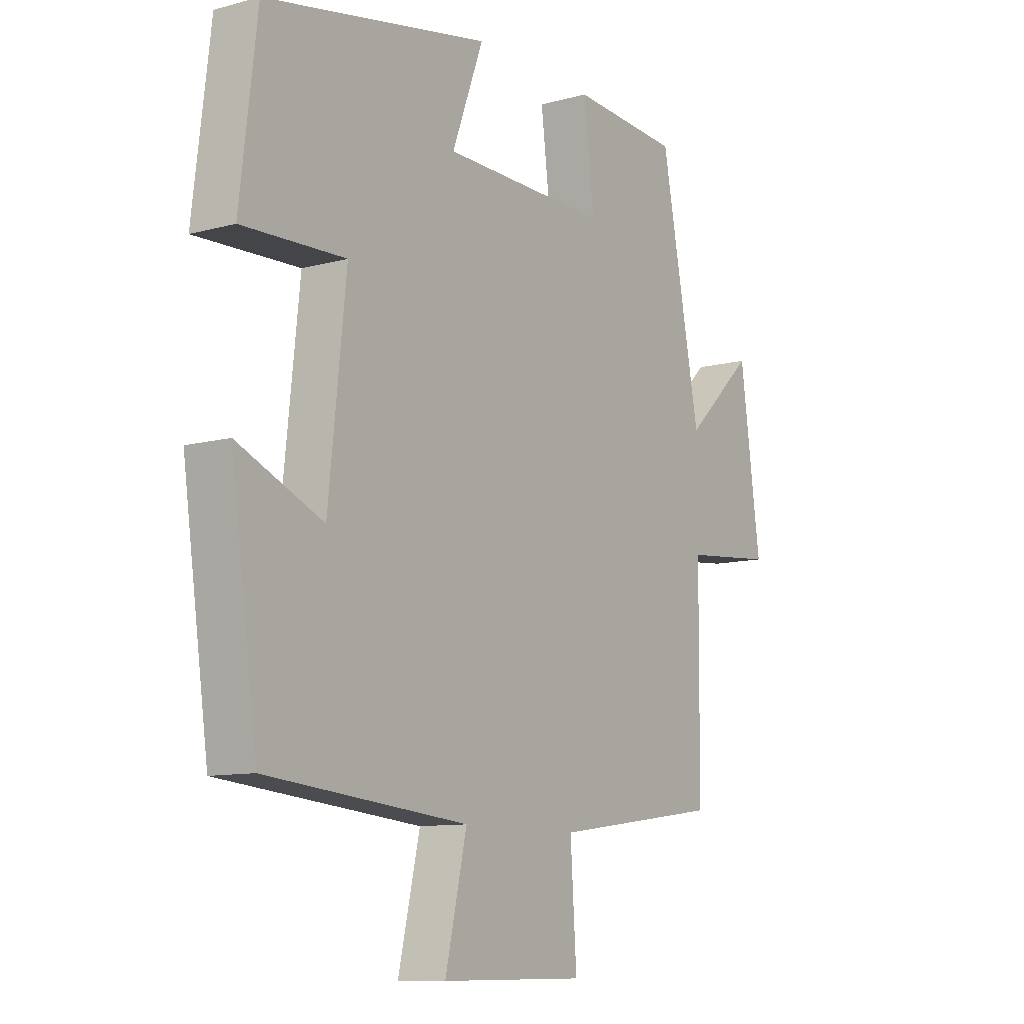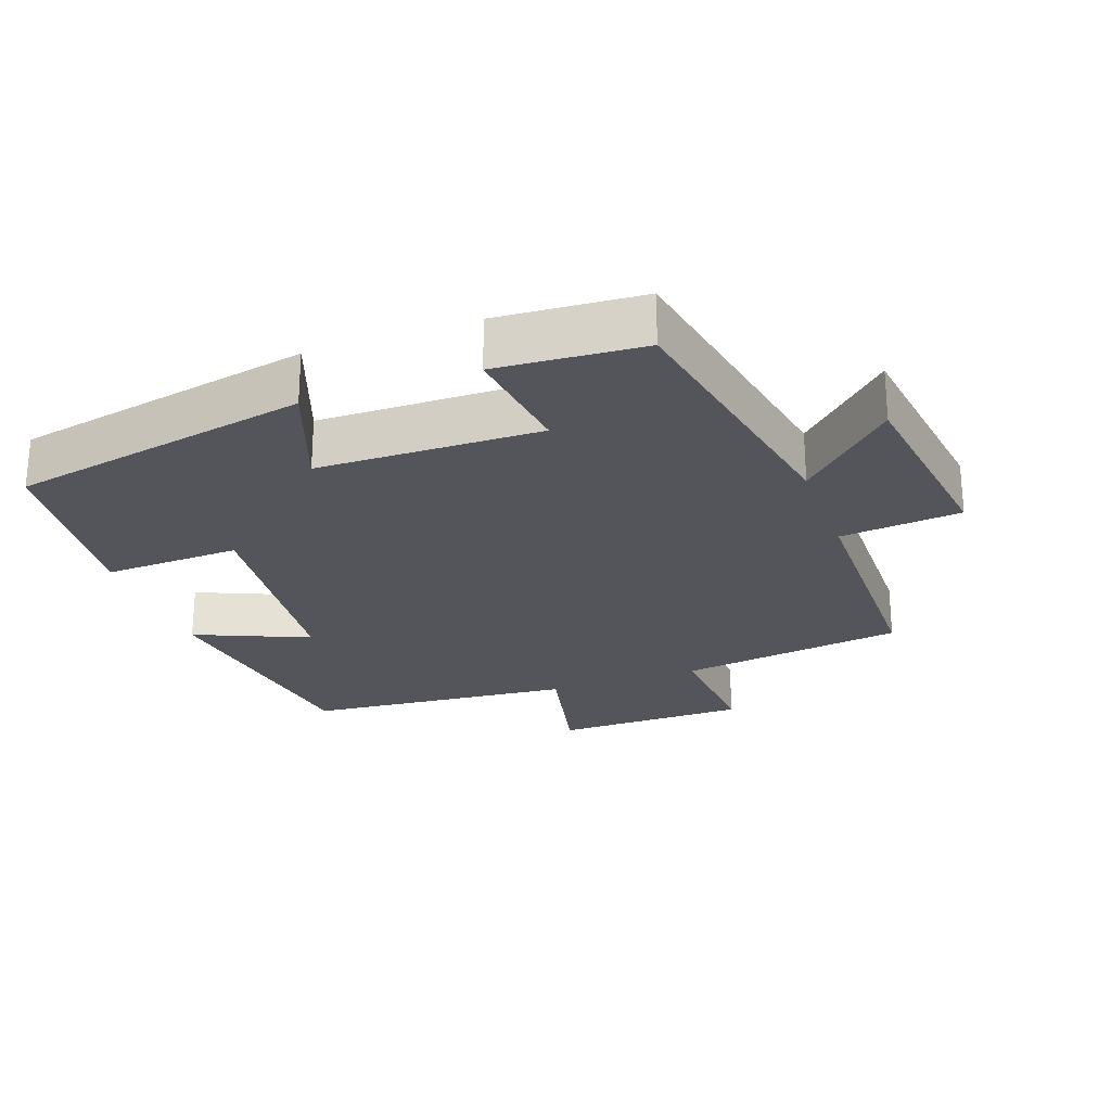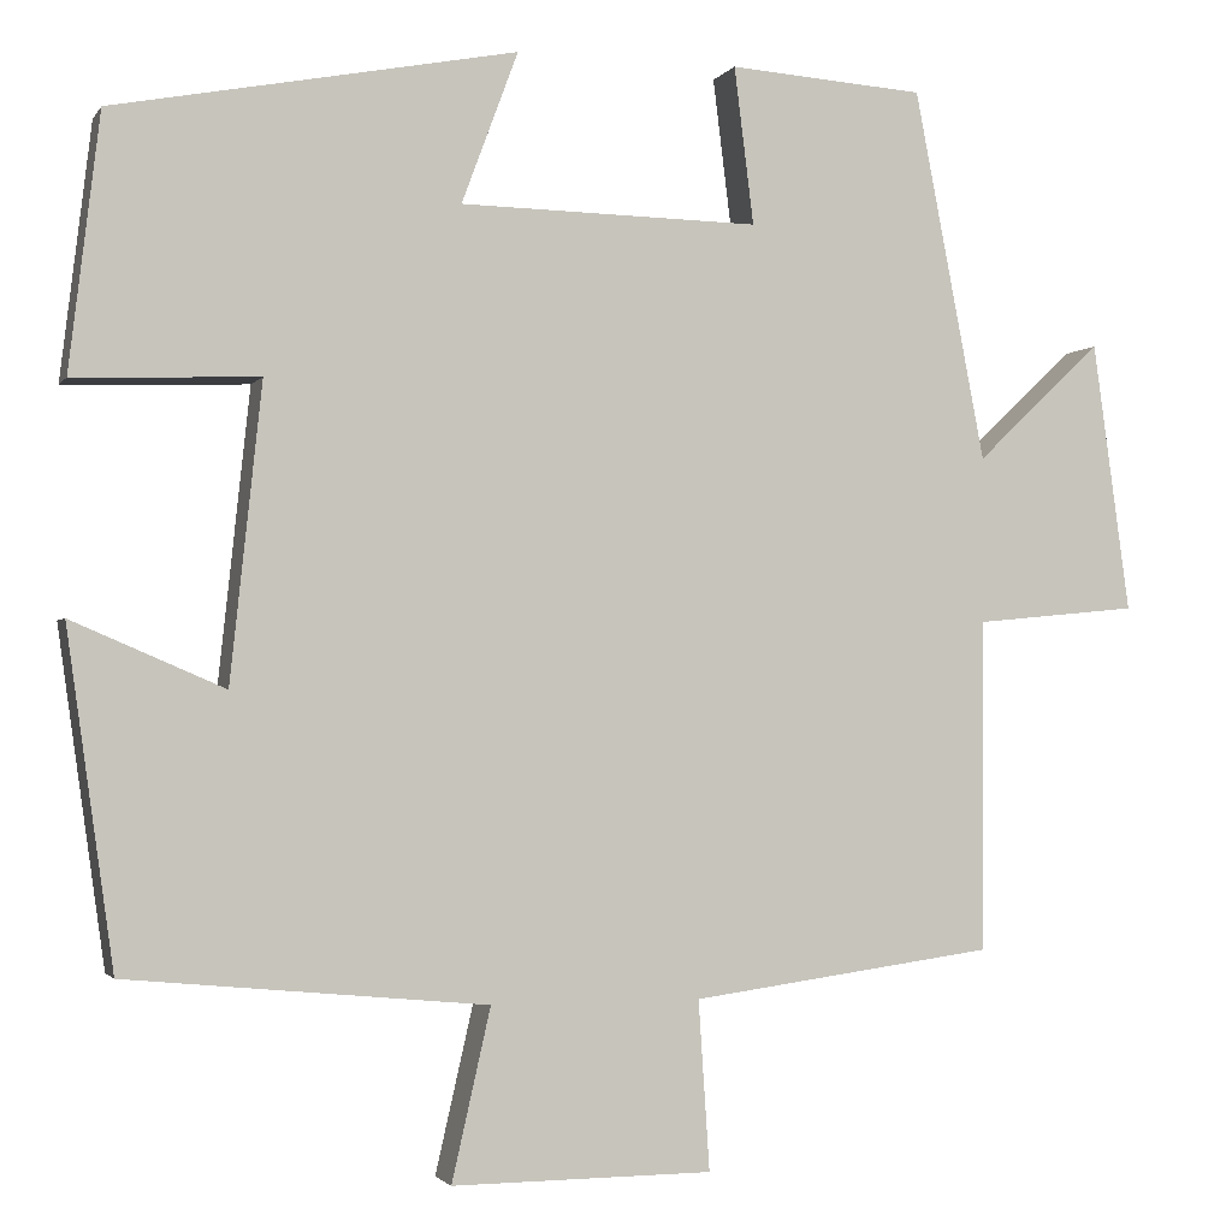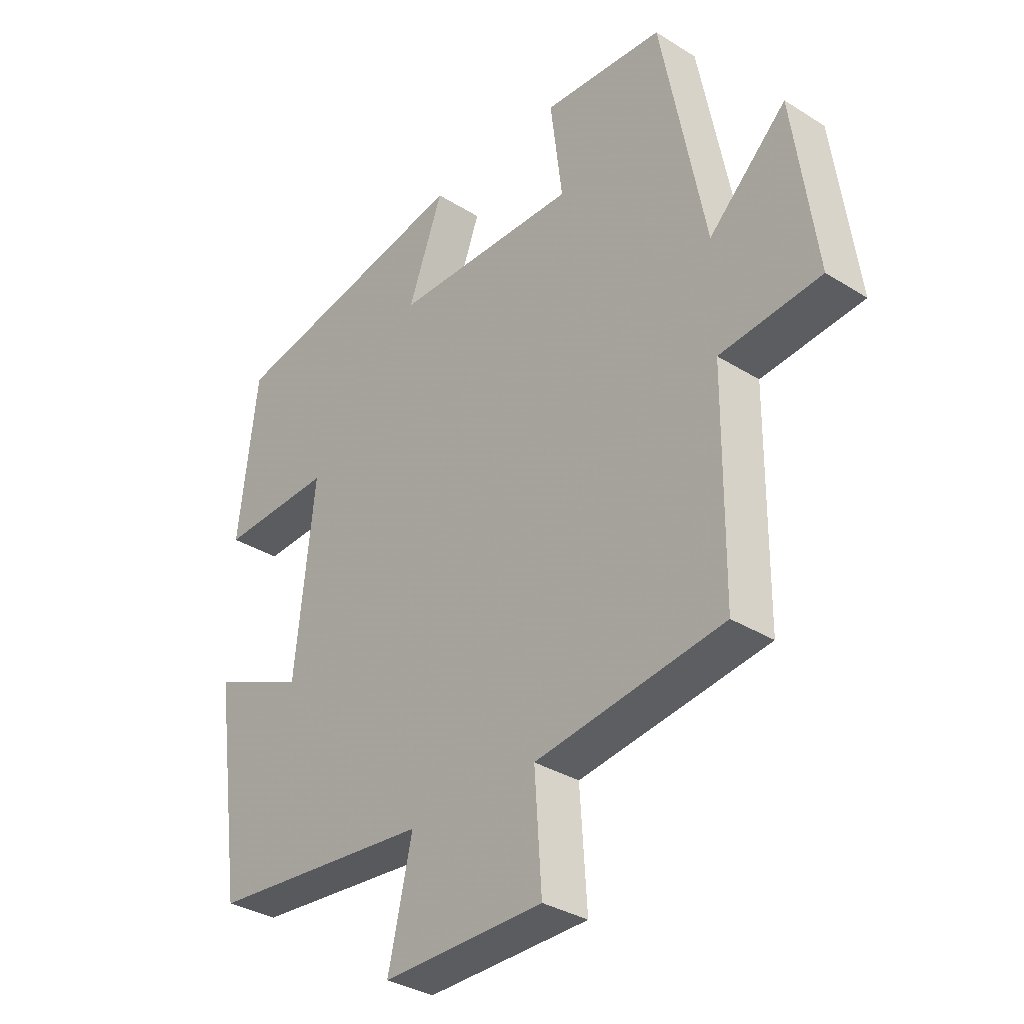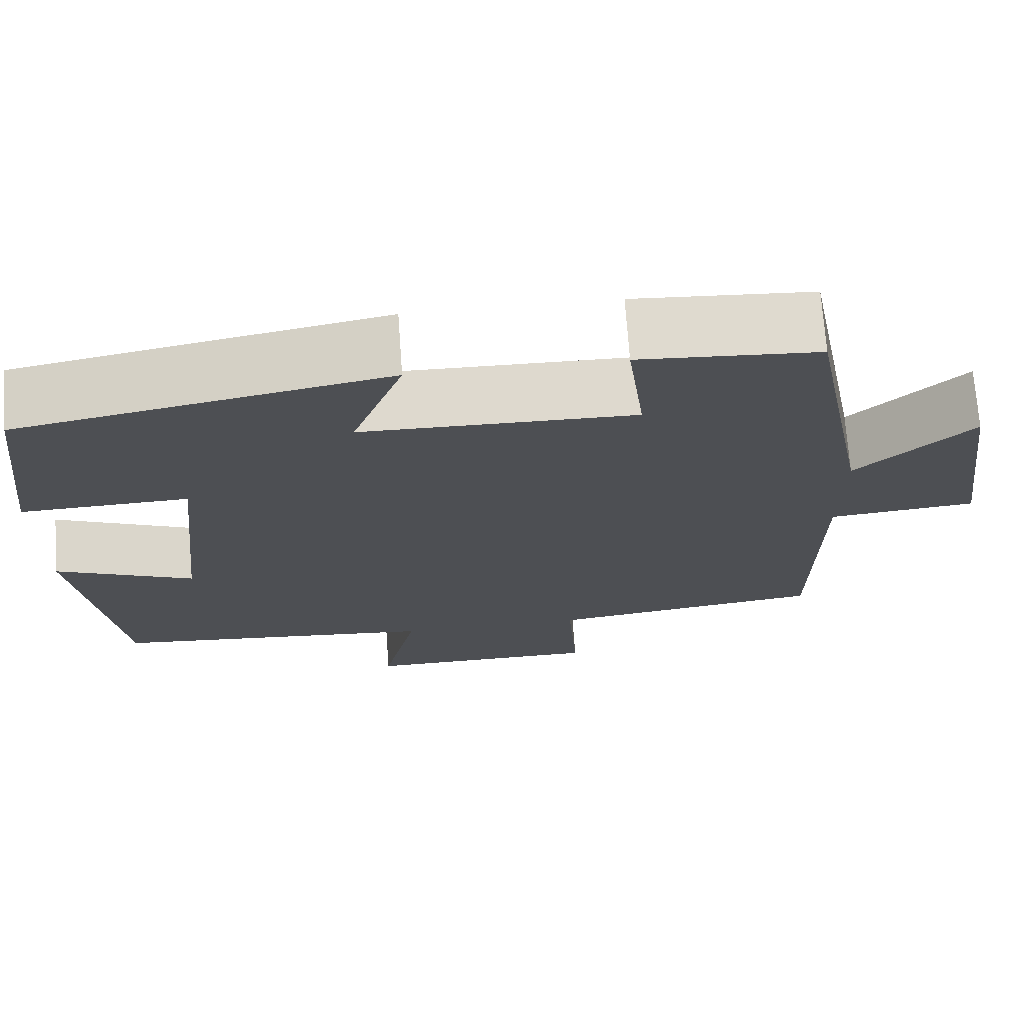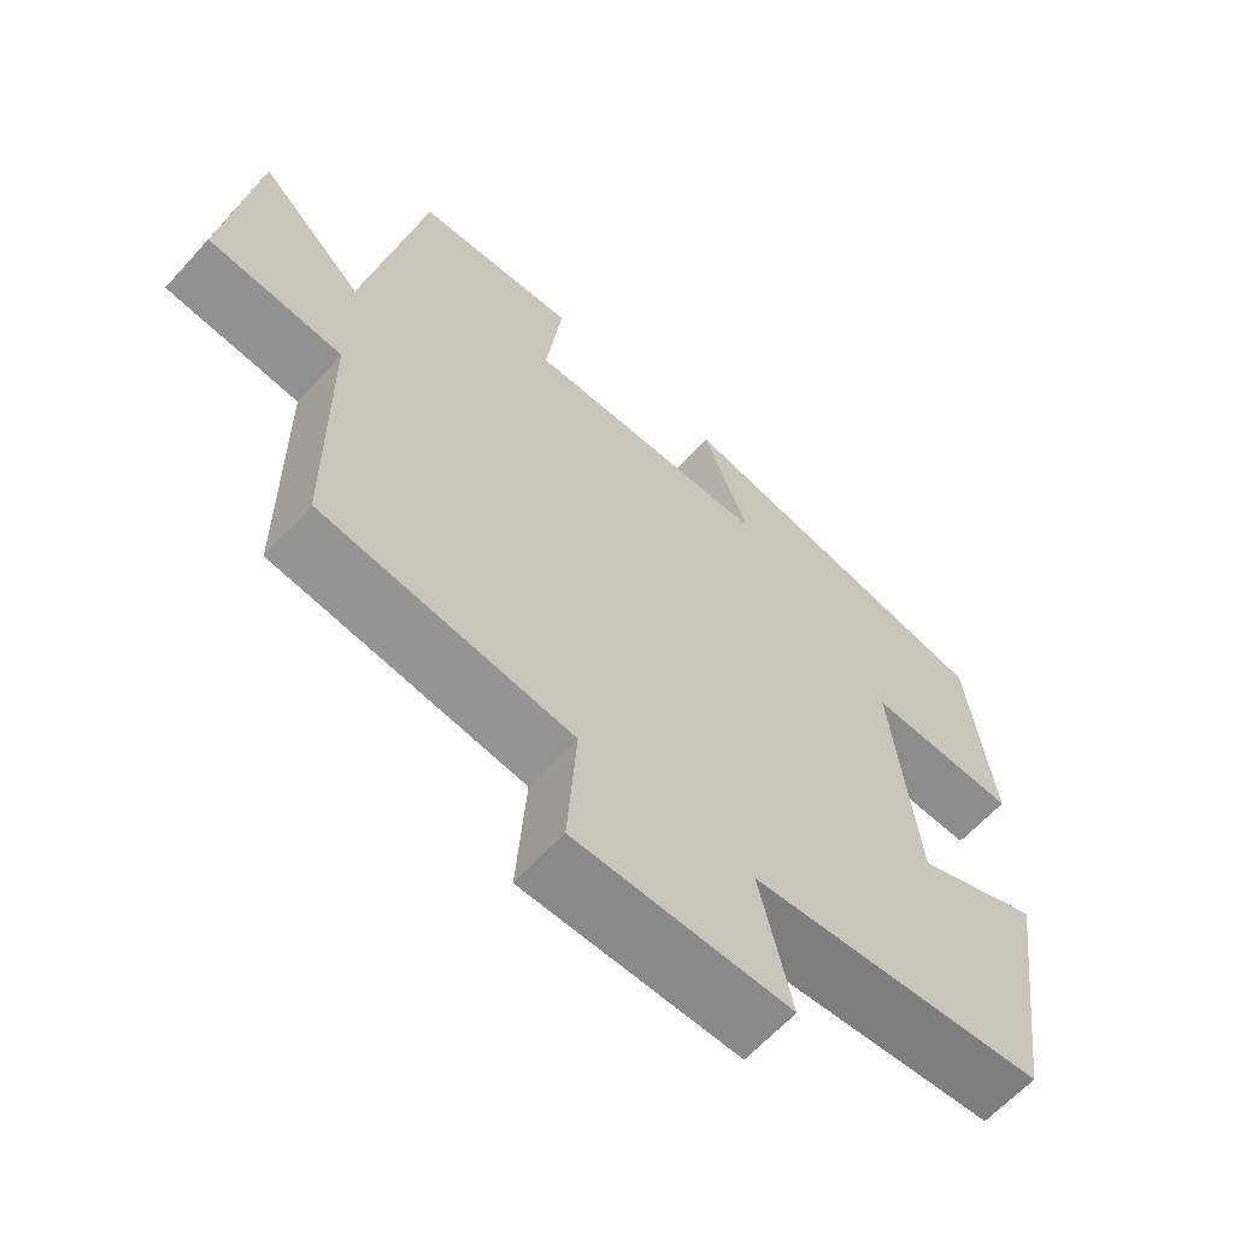
<metadata>
{"format":"obj","ext":"obj","renderer":"f3d","projection":"perspective","resolution":1024,"background":"white","views":[{"elev":-10.3,"azim":-55.4,"up":"+Z"},{"elev":-24.9,"azim":19.9,"up":"+Y"},{"elev":-2.0,"azim":-17.2,"up":"+Z"},{"elev":-33.6,"azim":49.5,"up":"+Z"},{"elev":71.7,"azim":-4.1,"up":"+Z"},{"elev":-62.9,"azim":137.8,"up":"+Z"}]}
</metadata>
<code>
v 0.423 0.07 0.485
v 0.5 0.07 0.084
v 0.636 0.07 0.213
v 0.676 0.07 -0.079
v 0.5 0.07 -0.096
v 0.497 0.07 -0.455
v 0.169 0.07 -0.5
v 0.181 0.07 -0.683
v -0.101 0.07 -0.685
v -0.059 0.07 -0.5
v -0.449 0.07 -0.463
v -0.5 0.07 -0.102
v -0.335 0.07 -0.173
v -0.301 0.07 0.147
v -0.5 0.07 0.14
v -0.467 0.07 0.416
v -0.031 0.07 0.5
v -0.092 0.07 0.336
v 0.232 0.07 0.33
v 0.211 0.07 0.5
v 0.423 0 0.485
v 0.5 0 0.084
v 0.636 0 0.213
v 0.676 0 -0.079
v 0.5 0 -0.096
v 0.497 0 -0.455
v 0.169 0 -0.5
v 0.181 0 -0.683
v -0.101 0 -0.685
v -0.059 0 -0.5
v -0.449 0 -0.463
v -0.5 0 -0.102
v -0.335 0 -0.173
v -0.301 0 0.147
v -0.5 0 0.14
v -0.467 0 0.416
v -0.031 0 0.5
v -0.092 0 0.336
v 0.232 0 0.33
v 0.211 0 0.5
f 19 20 1 2
f 18 19 2
f 16 17 18
f 15 16 18
f 14 15 18
f 13 14 18 2
f 10 11 12 13
f 10 13 2
f 7 8 9 10
f 7 10 2
f 6 7 2
f 5 6 2
f 2 3 4 5
f 22 21 40 39
f 22 39 38
f 38 37 36
f 38 36 35
f 38 35 34
f 22 38 34 33
f 33 32 31 30
f 22 33 30
f 30 29 28 27
f 22 30 27
f 22 27 26
f 22 26 25
f 25 24 23 22
f 1 21 22 2
f 2 22 23 3
f 3 23 24 4
f 4 24 25 5
f 5 25 26 6
f 6 26 27 7
f 7 27 28 8
f 8 28 29 9
f 9 29 30 10
f 10 30 31 11
f 11 31 32 12
f 12 32 33 13
f 13 33 34 14
f 14 34 35 15
f 15 35 36 16
f 16 36 37 17
f 17 37 38 18
f 18 38 39 19
f 19 39 40 20
f 20 40 21 1

</code>
